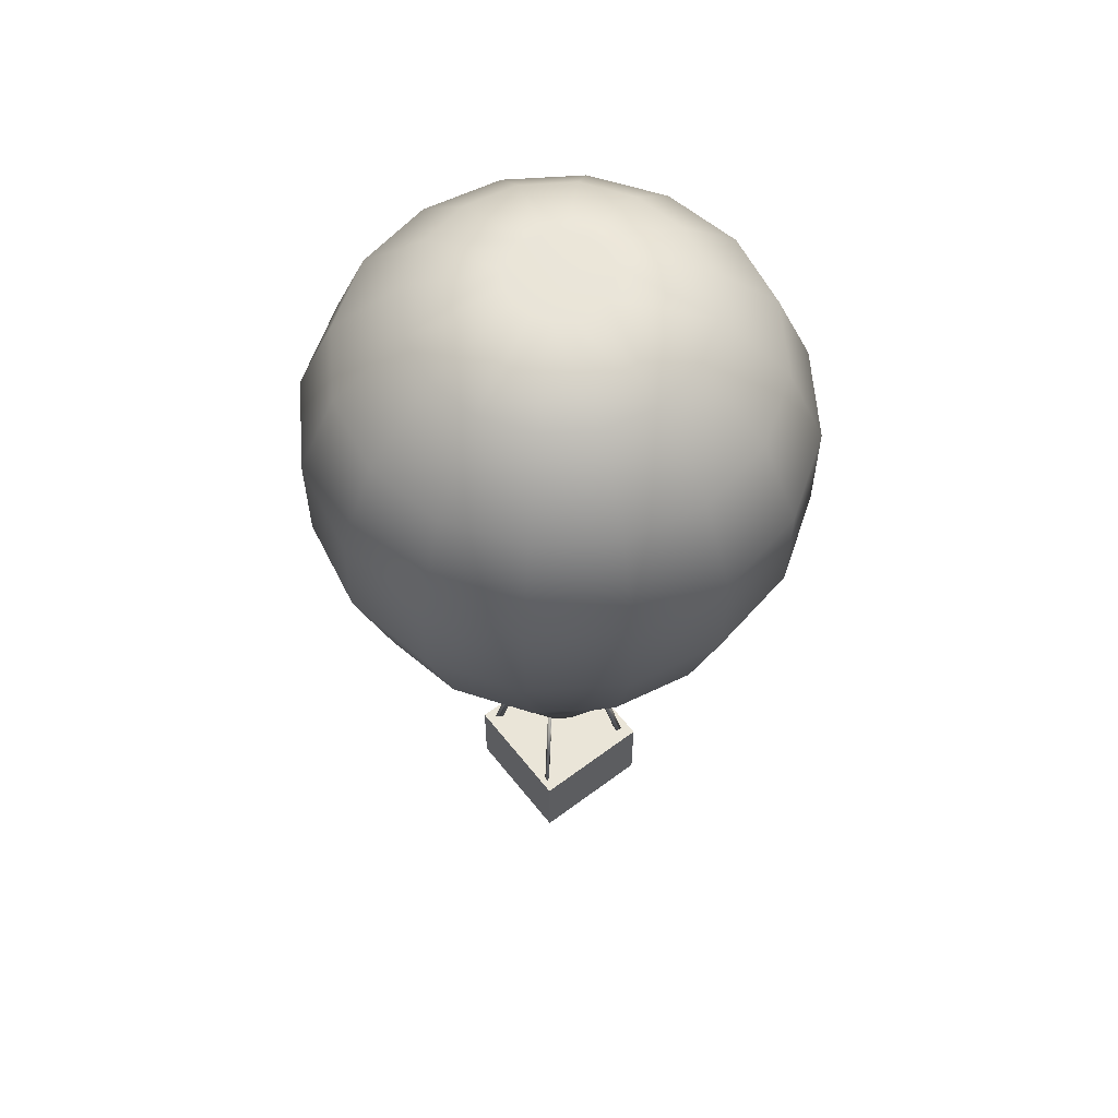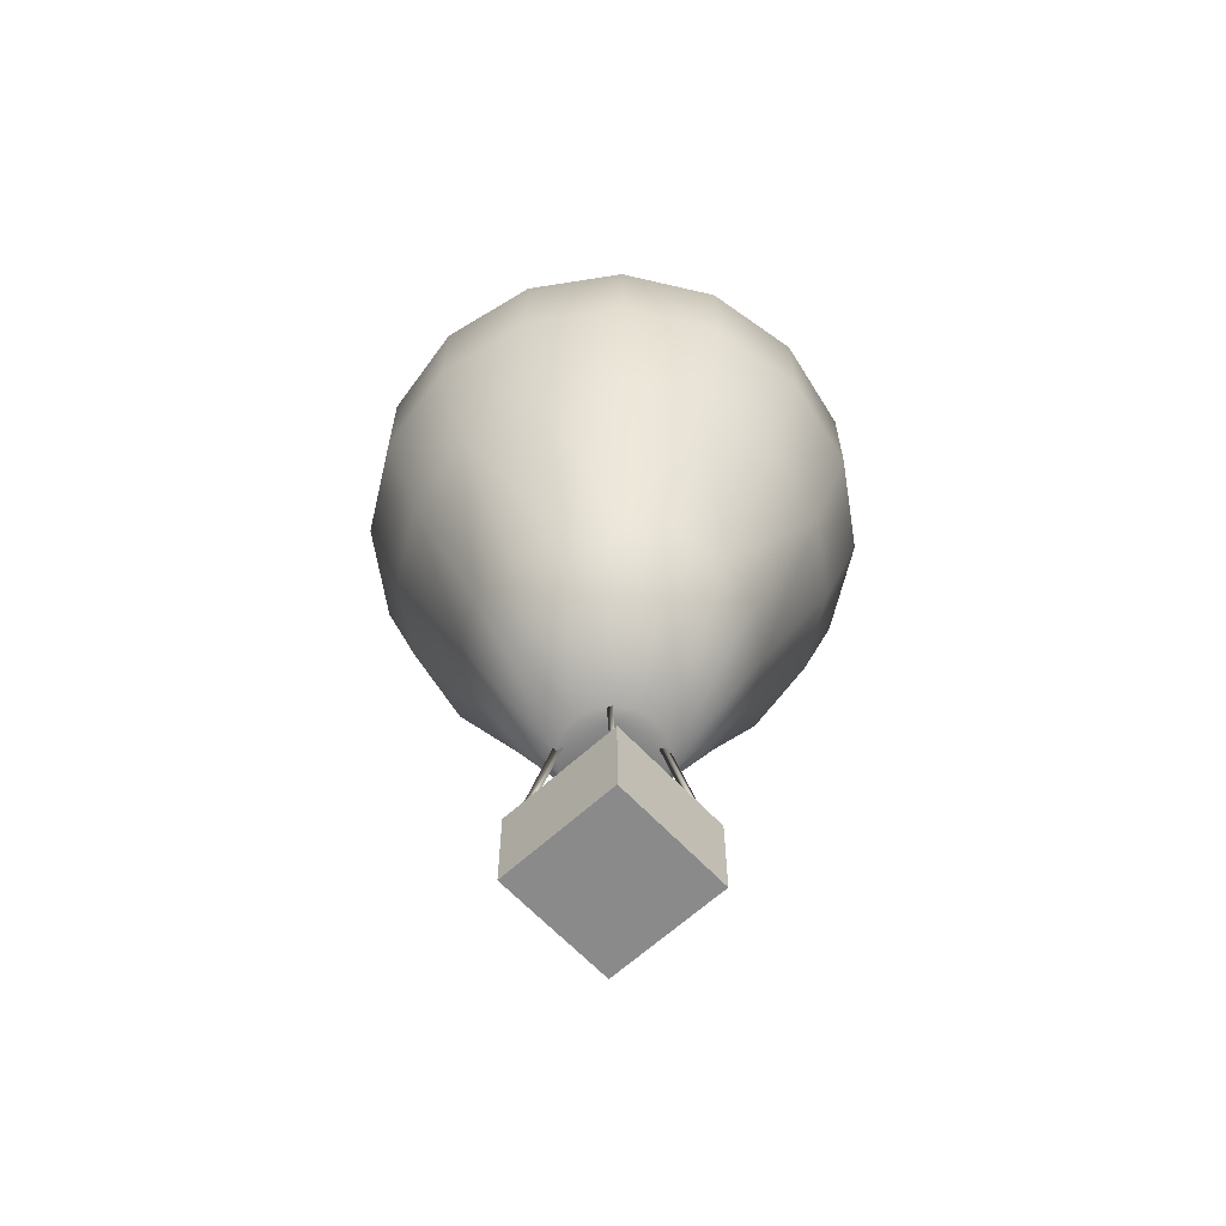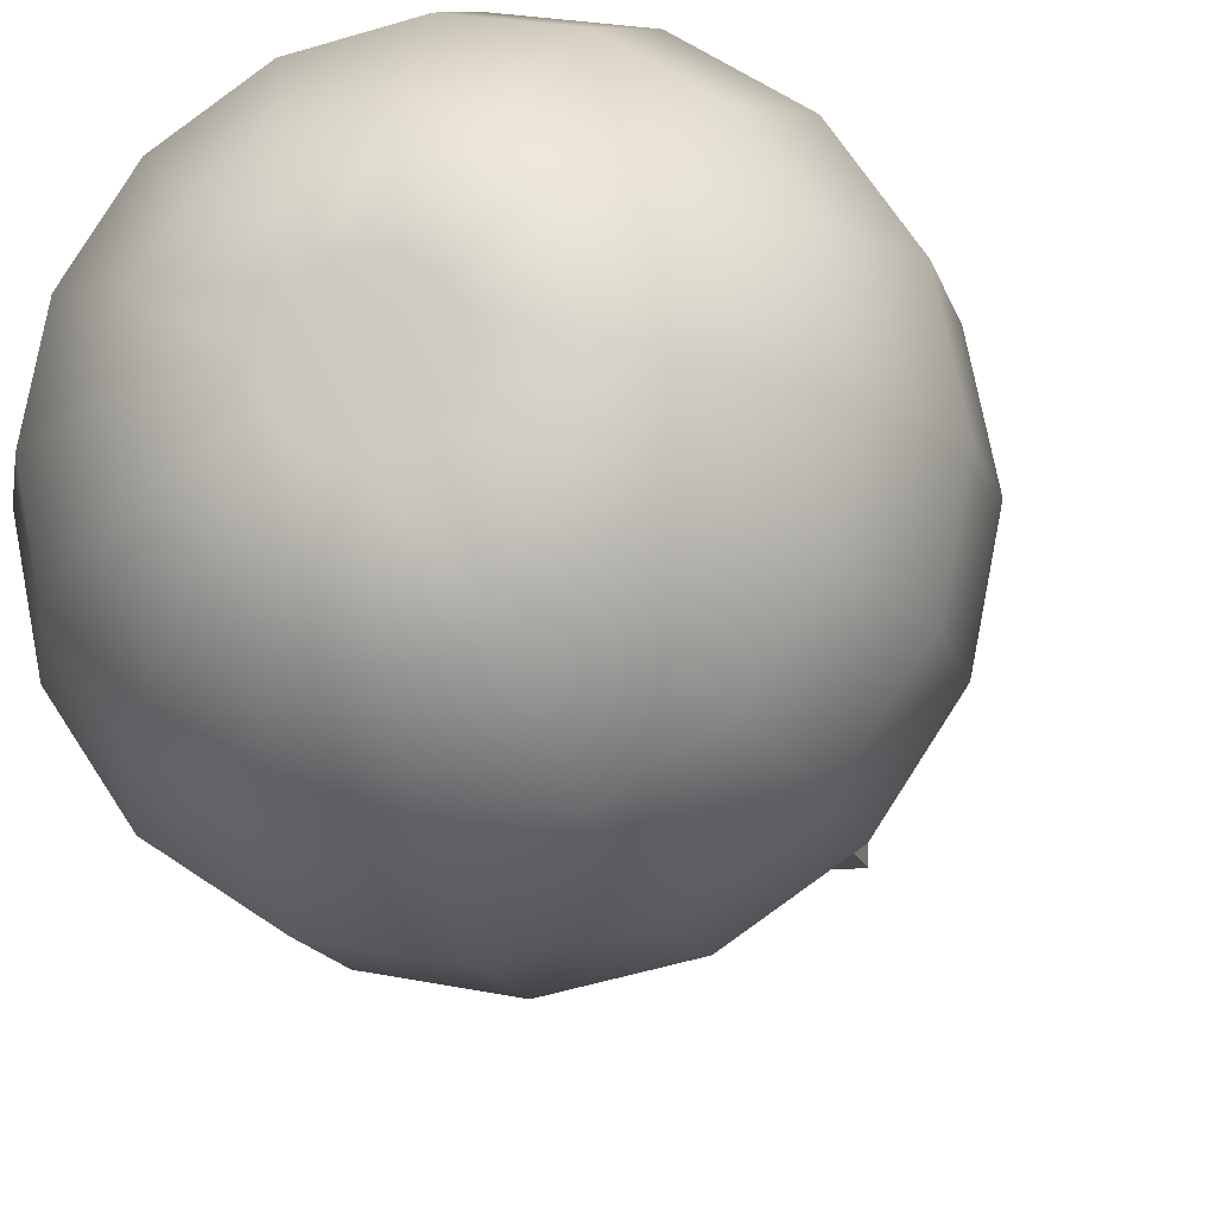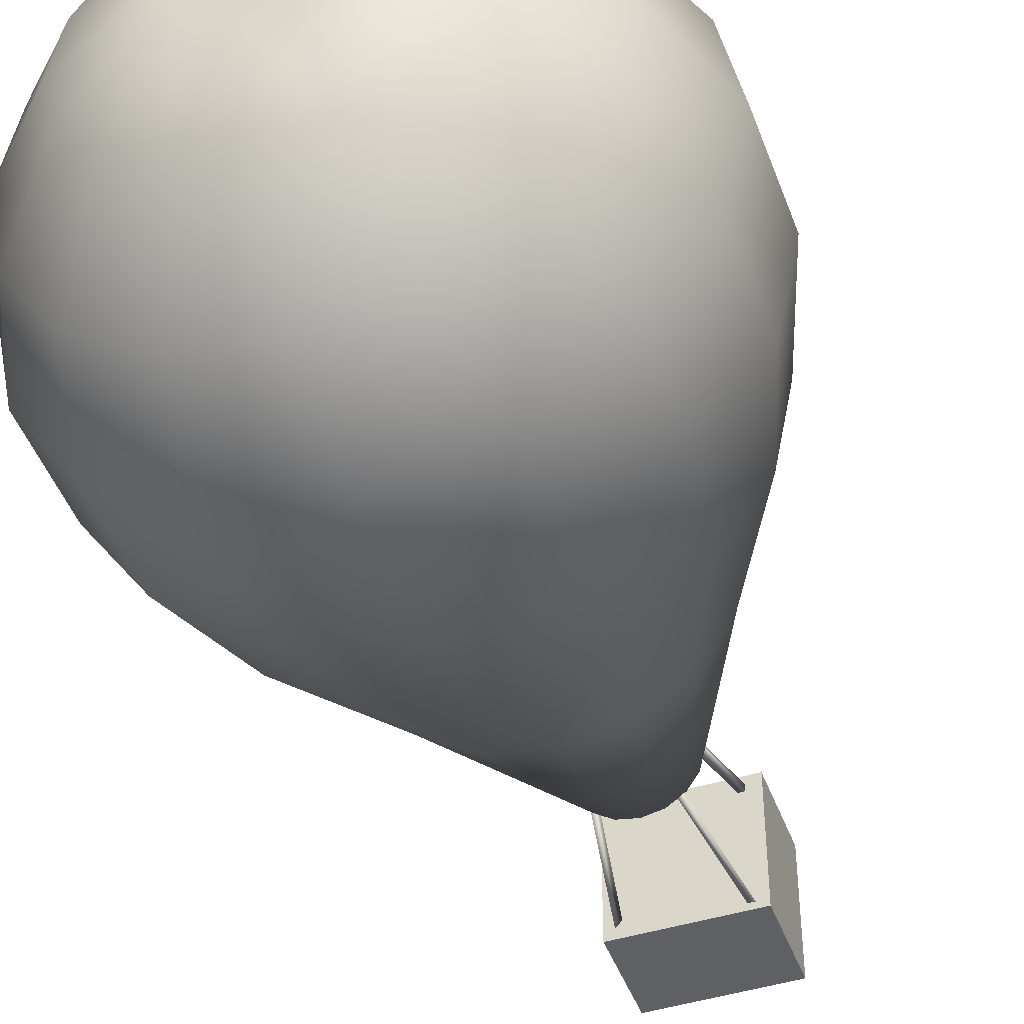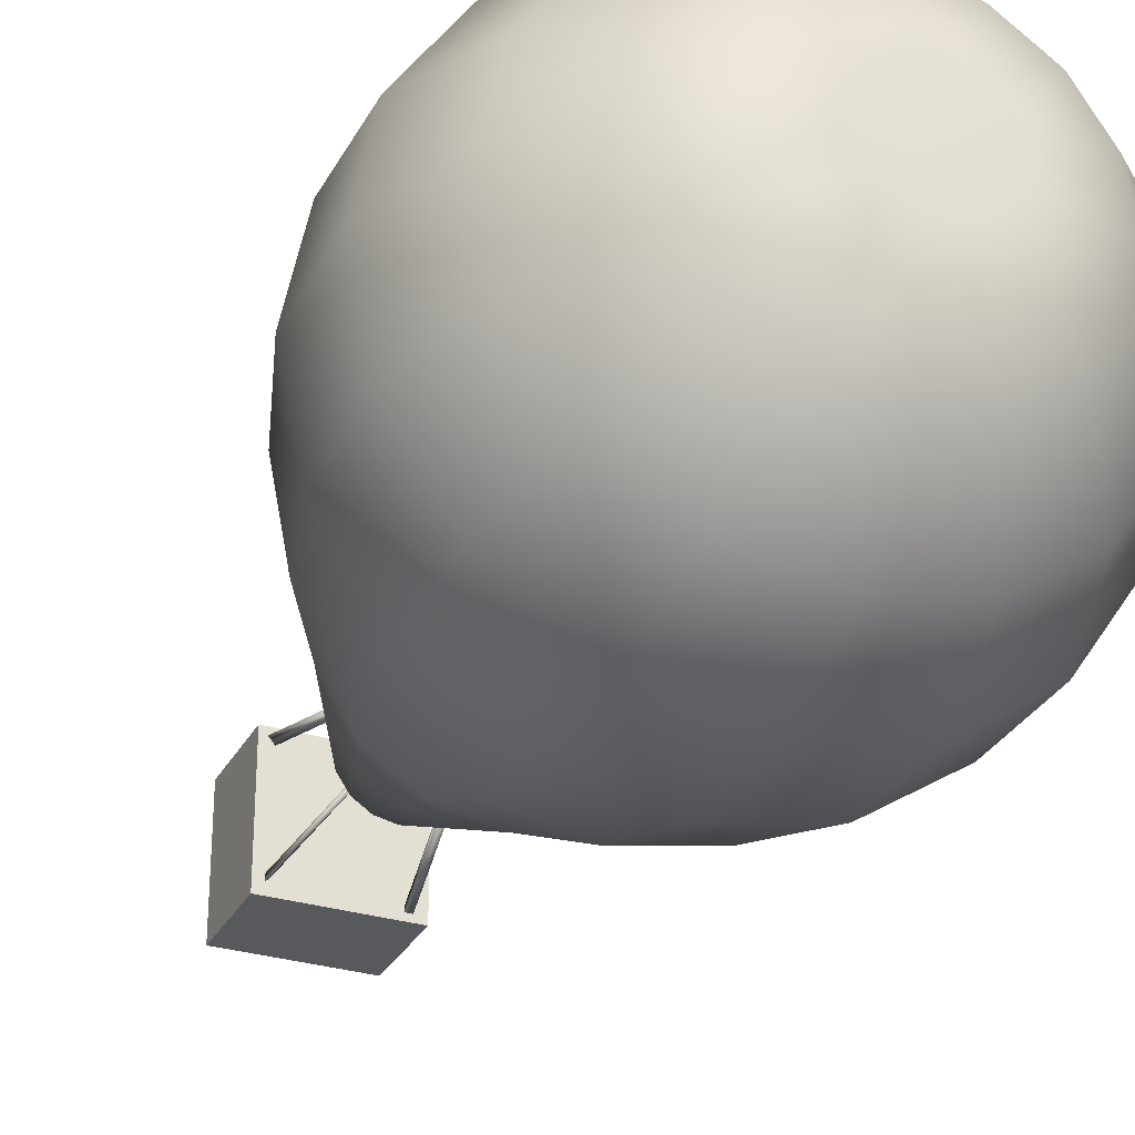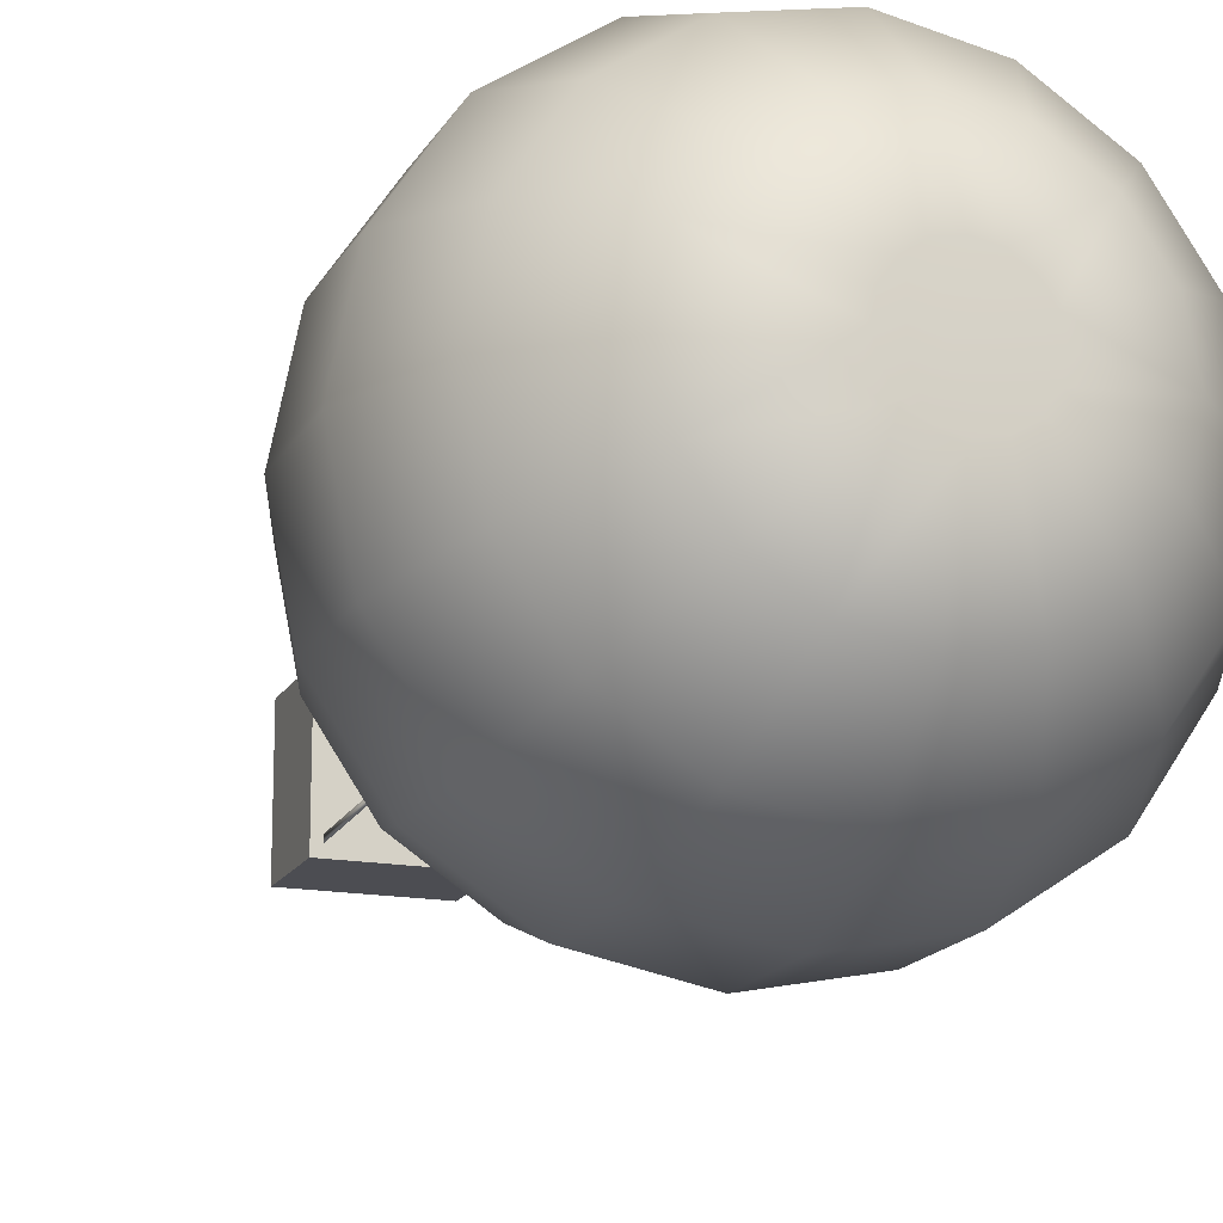
<metadata>
{"format":"obj","ext":"obj","renderer":"f3d","projection":"perspective","resolution":1024,"background":"white","views":[{"elev":58.8,"azim":-127.8,"up":"+Y"},{"elev":-63.4,"azim":132.9,"up":"+Y"},{"elev":-14.5,"azim":-166.4,"up":"+Z"},{"elev":-45.3,"azim":-160.5,"up":"+Z"},{"elev":-30.2,"azim":156.3,"up":"+Z"},{"elev":-16.4,"azim":159.8,"up":"+Z"}]}
</metadata>
<code>
v -0.5879 2.086 -0.6466
v -0.6935 2.545 -0.7522
v -0.3753 2.545 -0.9648
v -0.9061 2.96 -0.434
v -0.9808 2.96 -0.05871
v -0.8315 3.32 -0.05871
v -0.3182 2.086 -0.8269
v -0.2126 1.547 -0.572
v -0.3928 1.547 -0.4516
v -0.9061 2.96 0.3166
v -0.6935 2.96 -0.7522
v -0.7682 2.086 -0.3769
v -0.9061 2.545 -0.434
v -0.5879 3.32 -0.6466
v -0.3182 3.32 -0.8269
v -0.3753 2.96 -0.9648
v -0.8315 2.086 -0.05871
v -0.7682 2.086 0.2595
v -0.9061 2.545 0.3166
v -0.7682 3.32 -0.3769
v -0.5133 3.596 -0.2713
v -0.9808 2.545 -0.05871
v -0.5556 1.547 -0.05871
v 0 3.656 -0.05871
v -0.07466 3.745 -0.2389
v -0.1379 3.745 -0.1967
v -0.2126 3.596 -0.572
v 0 3.596 -0.6143
v -0.5556 3.596 -0.05871
v -0.7682 3.32 0.2595
v -0.1802 0.795 -0.1334
v -0.5133 1.547 -0.2713
v -0.1802 3.745 -0.1334
v -0.3928 3.596 -0.4516
v 0 1.024 -0.05871
v -0.1379 0.795 -0.1967
v -0.07466 0.795 -0.2389
v 0 1.547 -0.6143
v 0 2.96 -1.039
v 0 3.32 -0.8902
v 0.3182 3.32 -0.8269
v 0 3.745 -0.2538
v 0.2126 3.596 -0.572
v 0.3928 3.596 -0.4516
v 0.3753 2.96 -0.9648
v 0.5879 3.32 -0.6466
v 0 2.545 -1.039
v 0.5556 3.596 -0.05871
v 0.8315 3.32 -0.05871
v 0.7682 3.32 -0.3769
v 0.3753 2.545 -0.9648
v 0.3182 2.086 -0.8269
v 0 2.086 -0.8902
v 0.07466 0.795 -0.2389
v 0 0.795 -0.2538
v 0.7682 2.086 -0.3769
v 0.5879 2.086 -0.6466
v 0.6935 2.545 -0.7522
v 0.1379 0.795 -0.1967
v 0.1802 0.795 -0.1334
v 0.3928 1.547 -0.4516
v 0.5133 3.596 -0.2713
v 0.1379 3.745 -0.1967
v 0.6935 2.96 -0.7522
v 0.07466 3.745 -0.2389
v 0.9061 2.96 -0.434
v 0.2126 1.547 -0.572
v 0.5133 1.547 -0.2713
v 0.8315 2.086 -0.05871
v 0.9061 2.545 -0.434
v 0.7682 3.32 0.2595
v 0.9061 2.96 0.3166
v 0.9808 2.545 -0.05871
v 0.1951 0.795 -0.05871
v 0.9808 2.96 -0.05871
v 0.6935 2.545 0.6348
v 0.9061 2.545 0.3166
v 0.1951 3.745 -0.05871
v 0.5133 3.596 0.1539
v 0.5133 1.547 0.1539
v 0.5556 1.547 -0.05871
v 0.3928 3.596 0.3341
v 0.1802 3.745 -0.1334
v 0.5879 2.086 0.5292
v 0.3182 2.086 0.7095
v 0.2126 1.547 0.4546
v 0.1802 3.745 0.01595
v 0.1379 3.745 0.07924
v 0.3928 1.547 0.3341
v 0.7682 2.086 0.2595
v 0.6935 2.96 0.6348
v 0.3753 2.96 0.8474
v 0.07466 3.745 0.1215
v 0.3182 3.32 0.7095
v 0 3.32 0.7728
v 0.5879 3.32 0.5292
v 0.2126 3.596 0.4546
v 0.1802 0.795 0.01595
v -0.3753 2.96 0.8474
v 0 2.96 0.9221
v 0 3.596 0.4969
v -0.2126 3.596 0.4546
v 0.1379 0.795 0.07924
v 0 2.545 0.9221
v 0.3753 2.545 0.8474
v 0 2.086 0.7728
v -0.3182 2.086 0.7095
v -0.3753 2.545 0.8474
v -0.6935 2.545 0.6348
v 0 1.547 0.4969
v 0 3.745 0.1364
v 0.07466 0.795 0.1215
v 0 0.795 0.1364
v -0.6935 2.96 0.6348
v -0.3182 3.32 0.7095
v -0.1379 3.745 0.07924
v -0.07466 3.745 0.1215
v -0.07466 0.795 0.1215
v -0.5879 3.32 0.5292
v -0.3928 3.596 0.3341
v -0.1802 3.745 0.01595
v -0.2126 1.547 0.4546
v -0.3928 1.547 0.3341
v -0.1379 0.795 0.07924
v -0.5879 2.086 0.5292
v -0.1951 3.745 -0.05871
v -0.5133 3.596 0.1539
v -0.1802 0.795 0.01595
v -0.1951 0.795 -0.05871
v -0.5133 1.547 0.1539
v -0.1034 0.8292 -0.1772
v -0.2089 0.2308 -0.2843
v -0.2082 0.2349 -0.3078
v -0.1027 0.8333 -0.2006
v -0.2316 0.239 -0.3078
v -0.1261 0.8374 -0.2006
v -0.2526 0.006218 -0.3113
v -0.2526 0.3666 -0.3113
v -0.2526 0.3666 0.1939
v 0.2526 0.006218 -0.3113
v 0.2526 0.3666 -0.3113
v 0.2526 0.006218 0.1939
v 0.2526 0.3666 0.1939
v -0.2526 0.006218 0.1939
v 0.1277 0.8292 0.05
v 0.2244 0.2308 0.1652
v 0.2218 0.2349 0.1885
v 0.1252 0.8333 0.07332
v 0.2452 0.239 0.1904
v 0.1485 0.8374 0.07519
v -0.09248 0.8292 0.05305
v -0.2001 0.2308 0.1581
v -0.2236 0.2349 0.1572
v -0.1159 0.8333 0.05222
v -0.2237 0.239 0.1807
v -0.116 0.8374 0.07567
v 0.1167 0.8292 -0.1586
v 0.2157 0.2308 -0.2718
v 0.2391 0.2349 -0.2729
v 0.1402 0.8333 -0.1596
v 0.2373 0.239 -0.2962
v 0.1384 0.8374 -0.183
f 1 2 3
f 4 5 6
f 7 8 9
f 6 5 10
f 3 2 11
f 1 12 13
f 14 15 16
f 17 18 19
f 11 4 20
f 14 20 21
f 4 13 22
f 18 17 23
f 24 25 26
f 15 27 28
f 29 6 30
f 31 32 9
f 32 12 1
f 24 26 33
f 15 14 34
f 35 36 37
f 27 34 26
f 38 8 7
f 36 9 8
f 36 35 31
f 39 40 41
f 41 40 28
f 27 25 42
f 41 43 44
f 45 41 46
f 47 39 45
f 48 49 50
f 47 51 52
f 38 53 52
f 54 55 38
f 56 57 58
f 35 59 60
f 61 57 56
f 62 44 63
f 55 35 37
f 51 45 64
f 35 55 54
f 35 54 59
f 24 65 42
f 50 66 64
f 51 58 57
f 59 54 67
f 44 62 50
f 59 61 68
f 61 67 52
f 63 44 43
f 69 56 70
f 58 64 66
f 49 71 72
f 73 70 66
f 65 24 63
f 66 50 49
f 74 60 68
f 68 56 69
f 73 75 72
f 76 77 72
f 69 73 77
f 78 48 62
f 79 48 78
f 74 35 60
f 80 81 69
f 71 79 82
f 83 24 78
f 84 85 86
f 74 81 80
f 79 87 88
f 71 49 48
f 89 80 90
f 84 90 77
f 76 91 92
f 24 93 88
f 78 24 87
f 92 94 95
f 91 96 94
f 95 94 97
f 98 35 74
f 94 96 82
f 99 100 95
f 97 82 88
f 95 101 102
f 103 35 98
f 24 88 87
f 104 105 92
f 106 85 105
f 107 108 109
f 103 89 86
f 85 106 110
f 104 100 99
f 24 111 93
f 101 97 93
f 112 35 103
f 110 113 112
f 114 99 115
f 106 104 108
f 24 116 117
f 118 113 110
f 114 119 30
f 117 116 120
f 101 111 117
f 24 117 111
f 113 35 112
f 109 108 99
f 119 115 102
f 120 116 121
f 122 123 124
f 122 107 125
f 123 125 18
f 35 113 118
f 24 126 121
f 109 114 10
f 124 35 118
f 119 120 127
f 128 124 123
f 24 121 116
f 129 35 128
f 128 35 124
f 24 33 126
f 129 128 130
f 35 129 31
f 38 55 37
f 25 24 42
f 43 28 42
f 63 24 83
f 91 72 71
f 103 98 80
f 85 84 76
f 110 106 107
f 109 19 18
f 13 12 17
f 29 127 121
f 39 16 15
f 7 3 47
f 29 126 33
f 23 32 31
f 21 20 6
f 13 4 11
f 22 19 10
f 21 33 26
f 17 12 32
f 47 3 16
f 131 132 133
f 134 133 135
f 131 136 135
f 133 132 135
f 134 136 131
f 134 131 133
f 136 134 135
f 132 131 135
f 137 138 139
f 140 138 141
f 142 141 143
f 144 143 139
f 138 143 141
f 140 137 144
f 144 137 139
f 137 140 138
f 140 141 142
f 142 143 144
f 139 143 138
f 142 144 140
f 145 146 147
f 148 147 149
f 145 150 149
f 147 146 149
f 148 150 145
f 148 145 147
f 150 148 149
f 146 145 149
f 151 152 153
f 154 153 155
f 151 156 155
f 153 152 155
f 154 156 151
f 154 151 153
f 156 154 155
f 152 151 155
f 157 158 159
f 160 159 161
f 157 162 161
f 159 158 161
f 160 162 157
f 160 157 159
f 162 160 161
f 158 157 161
f 7 1 3
f 20 4 6
f 1 7 9
f 30 6 10
f 16 3 11
f 2 1 13
f 11 14 16
f 22 17 19
f 14 11 20
f 34 14 21
f 5 4 22
f 130 18 23
f 40 15 28
f 127 29 30
f 36 31 9
f 9 32 1
f 27 15 34
f 25 27 26
f 53 38 7
f 37 36 8
f 45 39 41
f 43 41 28
f 28 27 42
f 46 41 44
f 64 45 46
f 51 47 45
f 62 48 50
f 53 47 52
f 67 38 52
f 67 54 38
f 70 56 58
f 68 61 56
f 83 62 63
f 58 51 64
f 46 50 64
f 52 51 57
f 61 59 67
f 46 44 50
f 60 59 68
f 57 61 52
f 65 63 43
f 73 69 70
f 70 58 66
f 75 49 72
f 75 73 66
f 75 66 49
f 81 74 68
f 81 68 69
f 77 73 72
f 91 76 72
f 90 69 77
f 83 78 62
f 87 79 78
f 90 80 69
f 96 71 82
f 89 84 86
f 98 74 80
f 82 79 88
f 79 71 48
f 84 89 90
f 76 84 77
f 105 76 92
f 100 92 95
f 92 91 94
f 101 95 97
f 97 94 82
f 115 99 95
f 93 97 88
f 115 95 102
f 100 104 92
f 104 106 105
f 125 107 109
f 112 103 86
f 86 85 110
f 108 104 99
f 111 101 93
f 86 110 112
f 119 114 115
f 107 106 108
f 122 118 110
f 10 114 30
f 102 117 120
f 102 101 117
f 114 109 99
f 120 119 102
f 127 120 121
f 118 122 124
f 123 122 125
f 130 123 18
f 19 109 10
f 30 119 127
f 130 128 123
f 23 129 130
f 8 38 37
f 65 43 42
f 96 91 71
f 89 103 80
f 105 85 76
f 122 110 107
f 125 109 18
f 22 13 17
f 126 29 121
f 40 39 15
f 53 7 47
f 21 29 33
f 129 23 31
f 29 21 6
f 2 13 11
f 5 22 10
f 34 21 26
f 23 17 32
f 39 47 16

</code>
